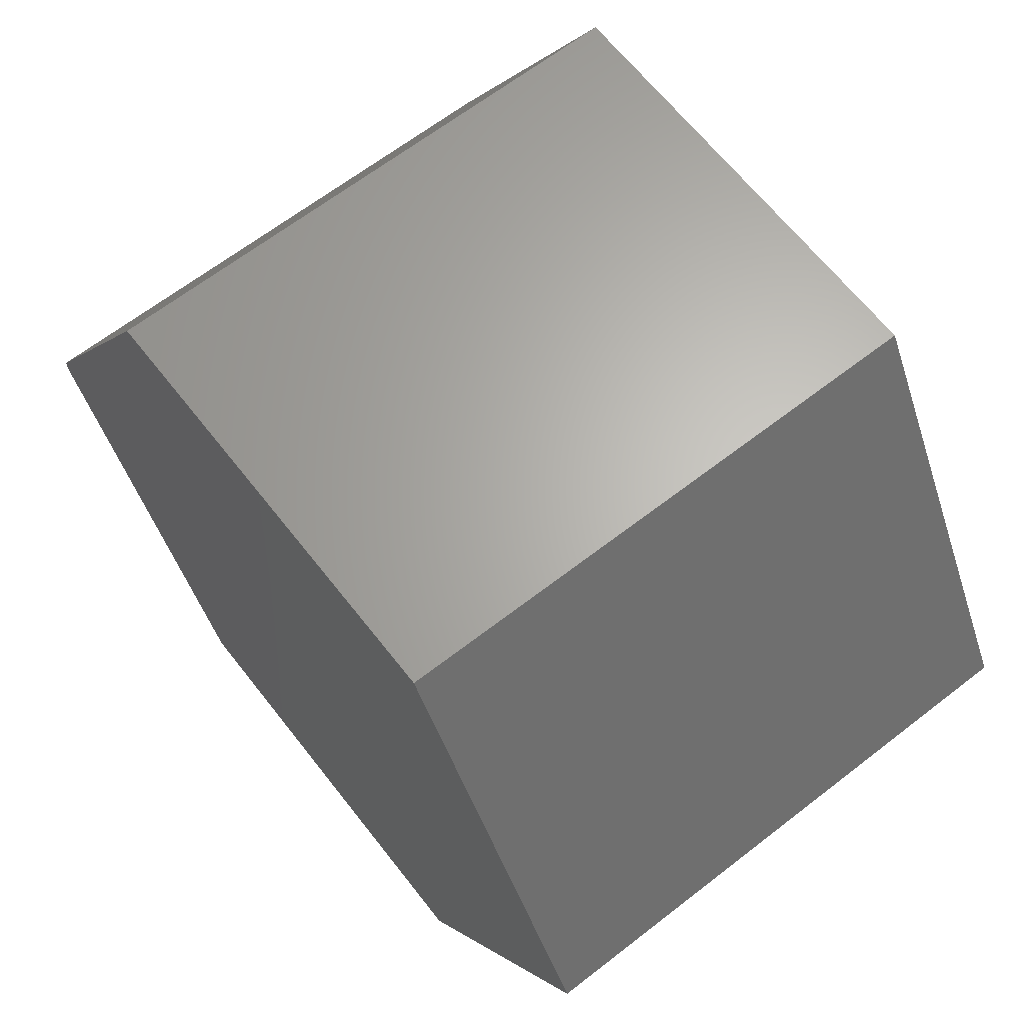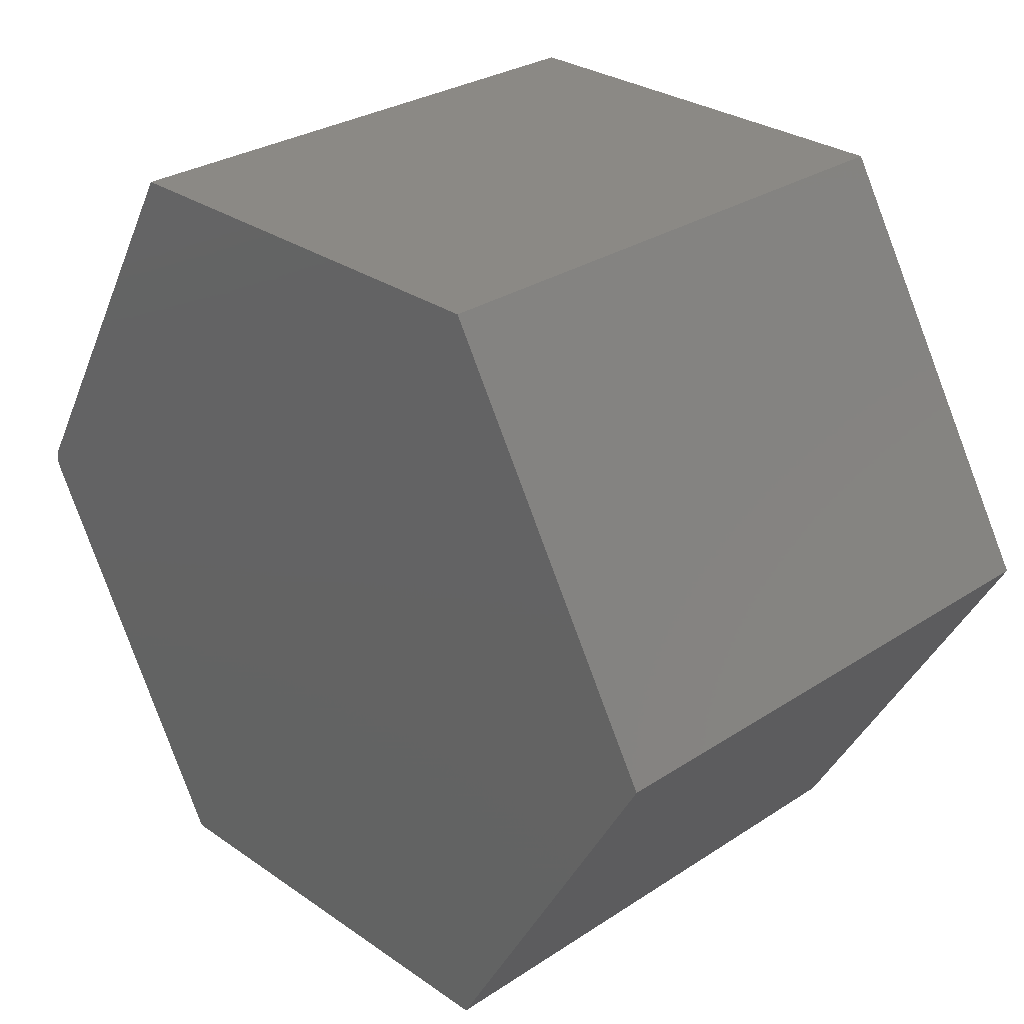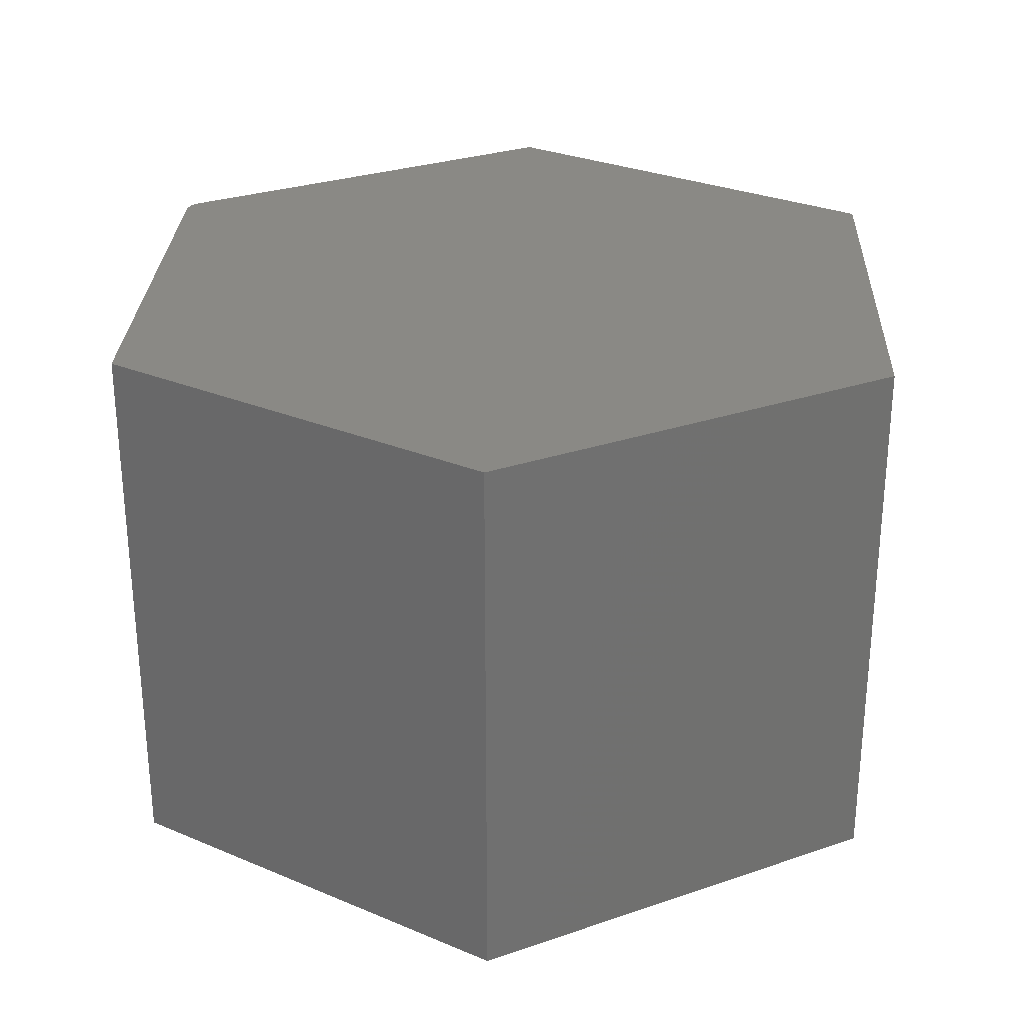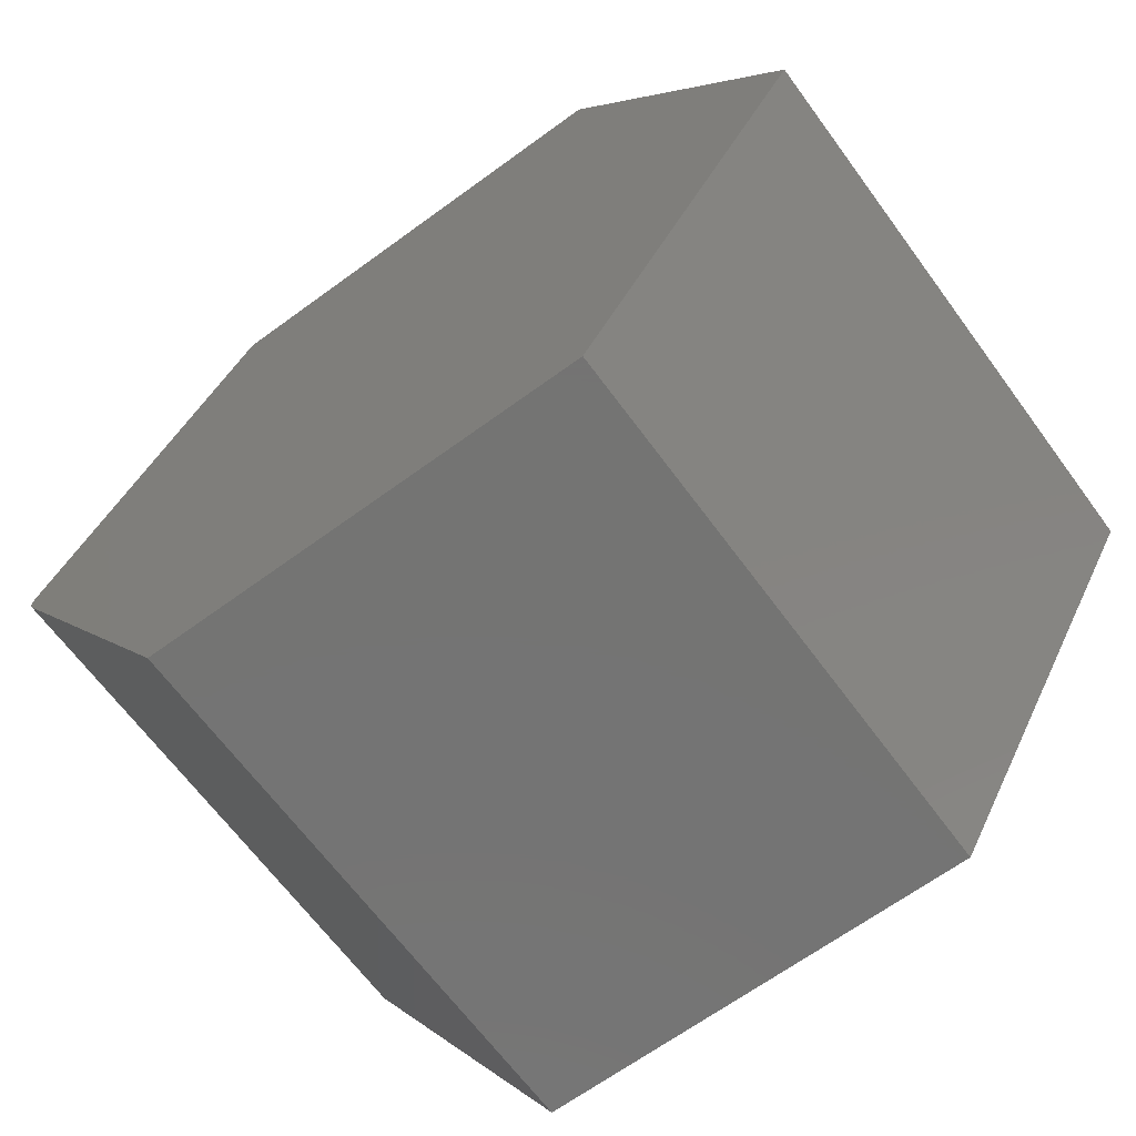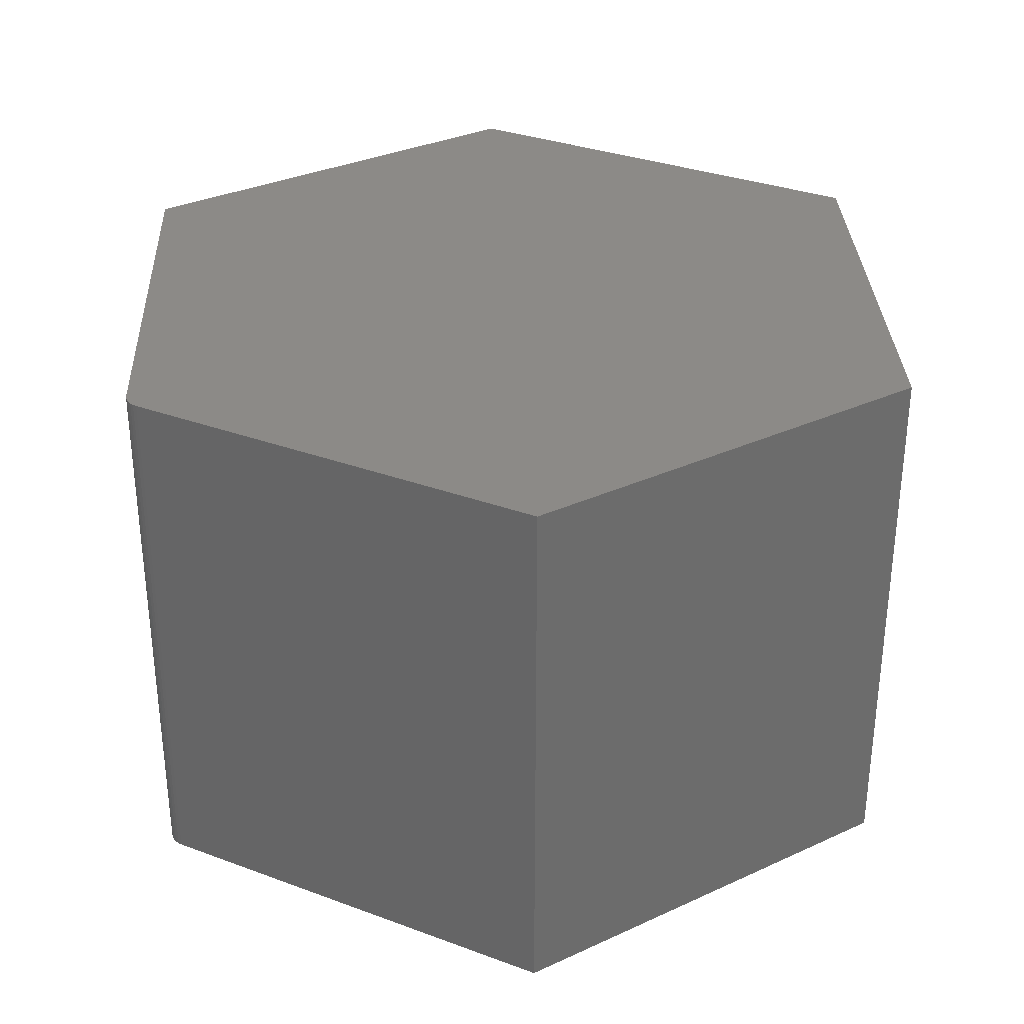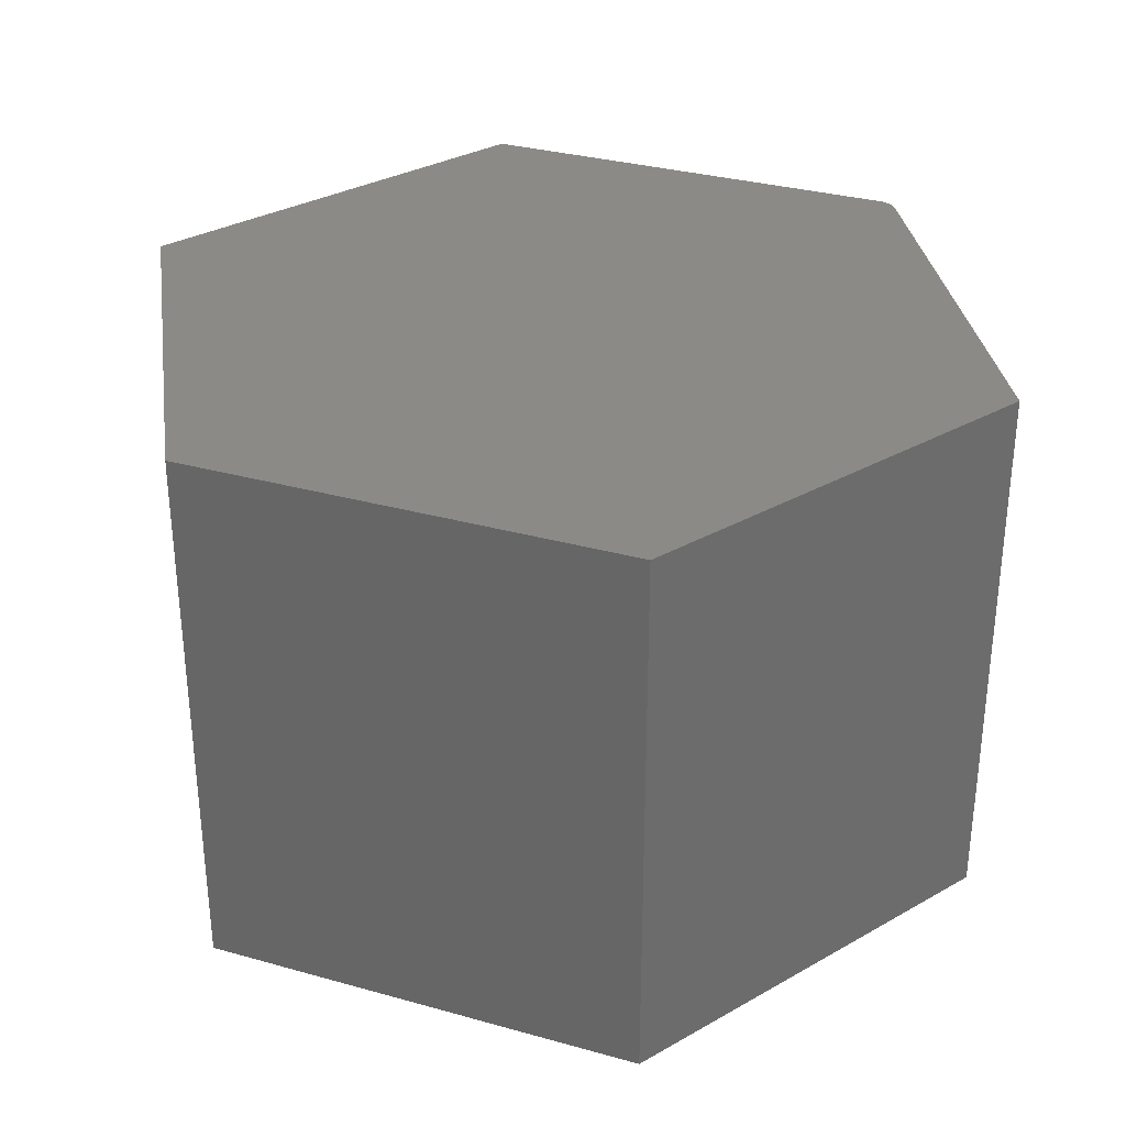
<metadata>
{"format":"stl","ext":"stl","renderer":"f3d","projection":"perspective","resolution":1024,"background":"white","views":[{"elev":65.1,"azim":-128.0,"up":"+Y"},{"elev":29.0,"azim":-134.2,"up":"+Y"},{"elev":28.1,"azim":-147.5,"up":"+Z"},{"elev":-66.0,"azim":-143.7,"up":"+Y"},{"elev":32.3,"azim":147.4,"up":"+Z"},{"elev":32.0,"azim":-38.5,"up":"+Z"}]}
</metadata>
<code>
# stl→obj: 24 verts, 44 faces
v 0.5919 -0.01566 0.75
v -0.297 -0.525 0.75
v 0.297 -0.525 0.75
v -0.601 0 0.75
v 0.5942 -0.01071 0.75
v 0.5957 -0.005439 0.75
v 0.5961 1.126e-16 0.75
v 0.5957 0.005439 0.75
v 0.5942 0.01071 0.75
v 0.5919 0.01566 0.75
v 0.297 0.525 0.75
v -0.297 0.525 0.75
v 0.297 -0.525 0
v -0.297 -0.525 0
v 0.5919 -0.01566 0
v -0.601 0 0
v -0.297 0.525 0
v 0.297 0.525 0
v 0.5919 0.01566 0
v 0.5942 0.01071 0
v 0.5957 0.005439 0
v 0.5961 1.126e-16 0
v 0.5957 -0.005439 0
v 0.5942 -0.01071 0
f 1 2 3
f 4 2 1
f 4 1 5
f 4 5 6
f 4 6 7
f 4 7 8
f 4 8 9
f 4 9 10
f 4 10 11
f 4 11 12
f 13 14 15
f 16 17 18
f 16 18 19
f 16 19 20
f 16 20 21
f 16 21 22
f 16 22 23
f 16 23 24
f 16 24 15
f 16 15 14
f 19 18 10
f 10 18 11
f 13 15 3
f 3 15 1
f 19 10 20
f 20 10 9
f 20 9 21
f 21 9 8
f 21 8 22
f 22 8 7
f 22 7 23
f 23 7 6
f 23 6 24
f 24 6 5
f 24 5 15
f 15 5 1
f 17 16 12
f 12 16 4
f 18 17 11
f 11 17 12
f 14 13 2
f 2 13 3
f 16 14 4
f 4 14 2

</code>
